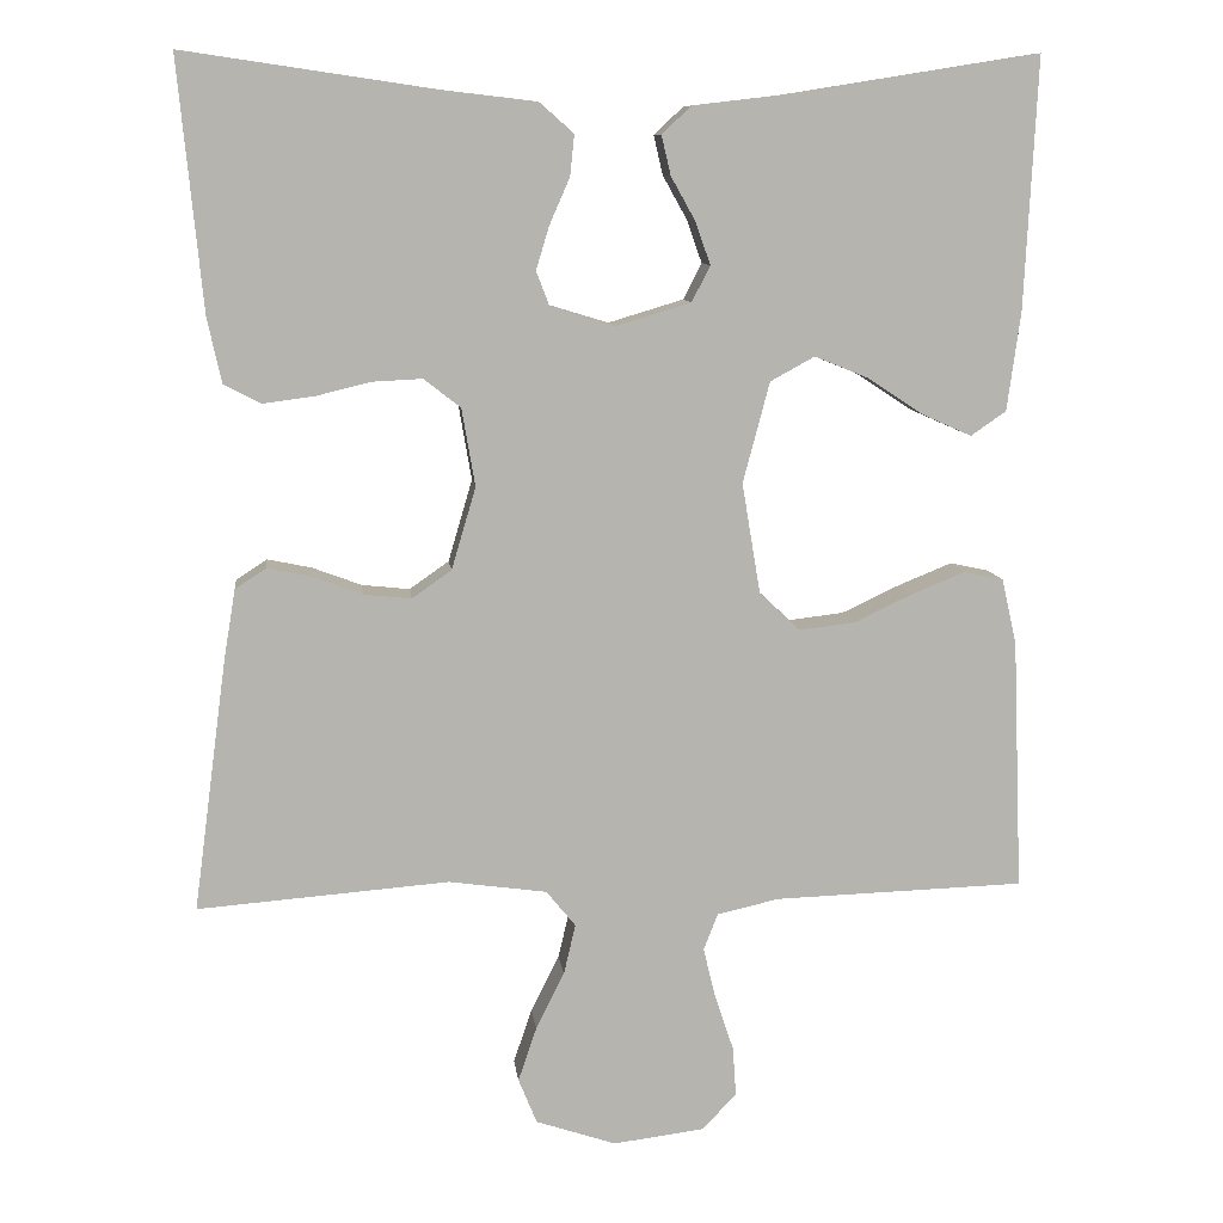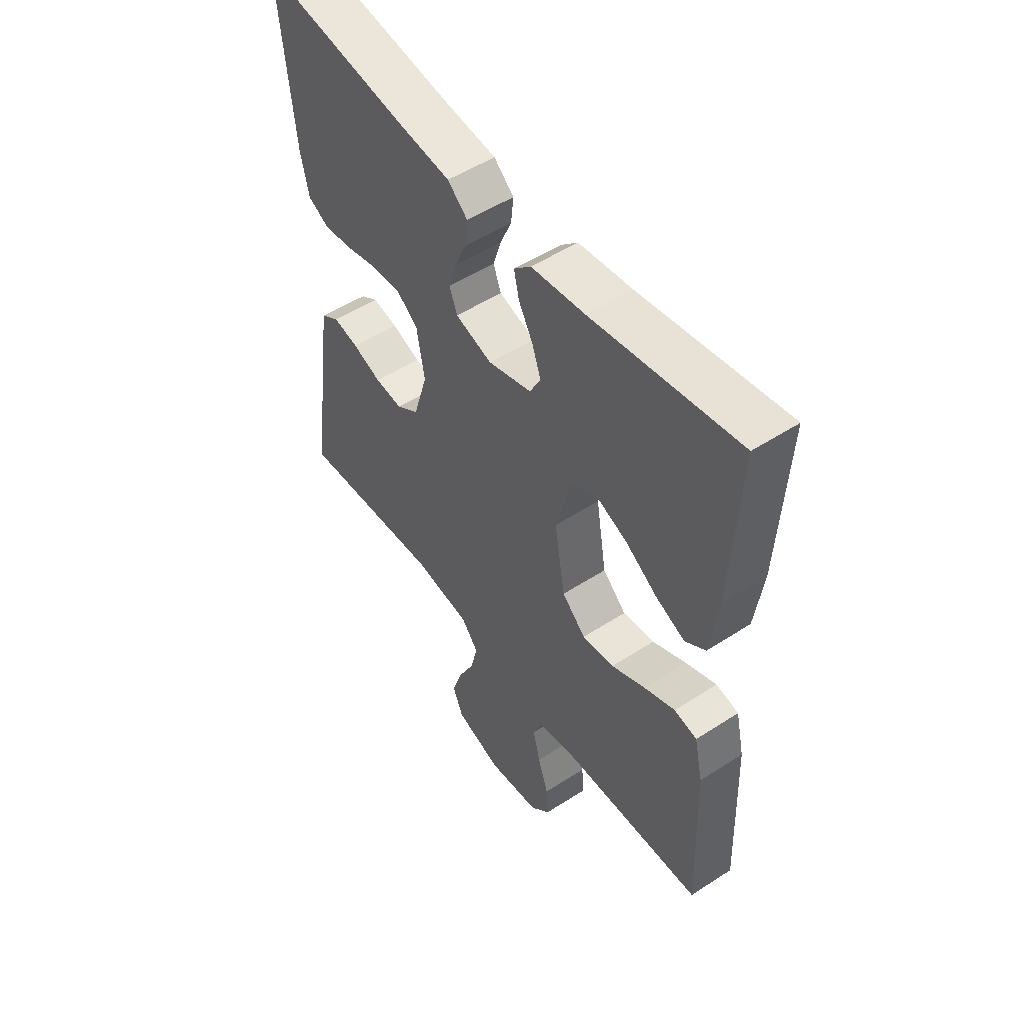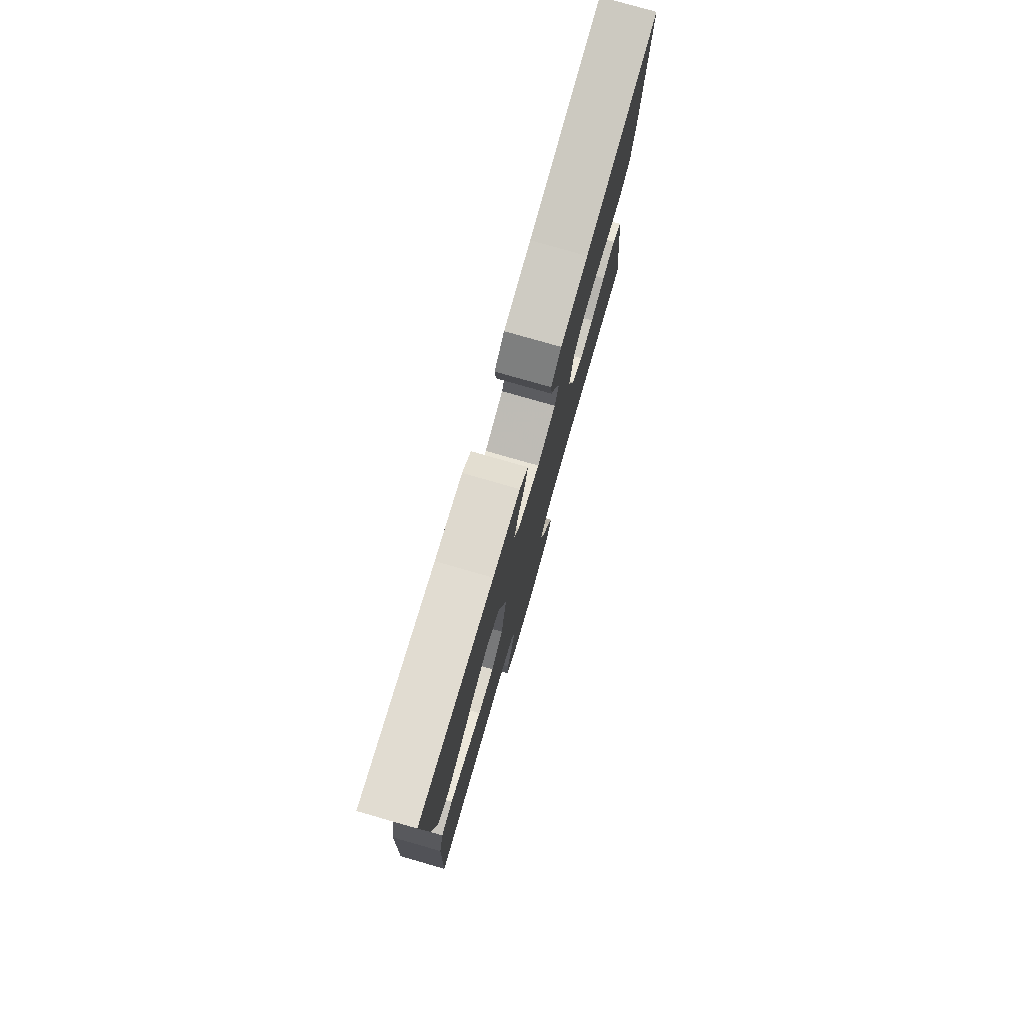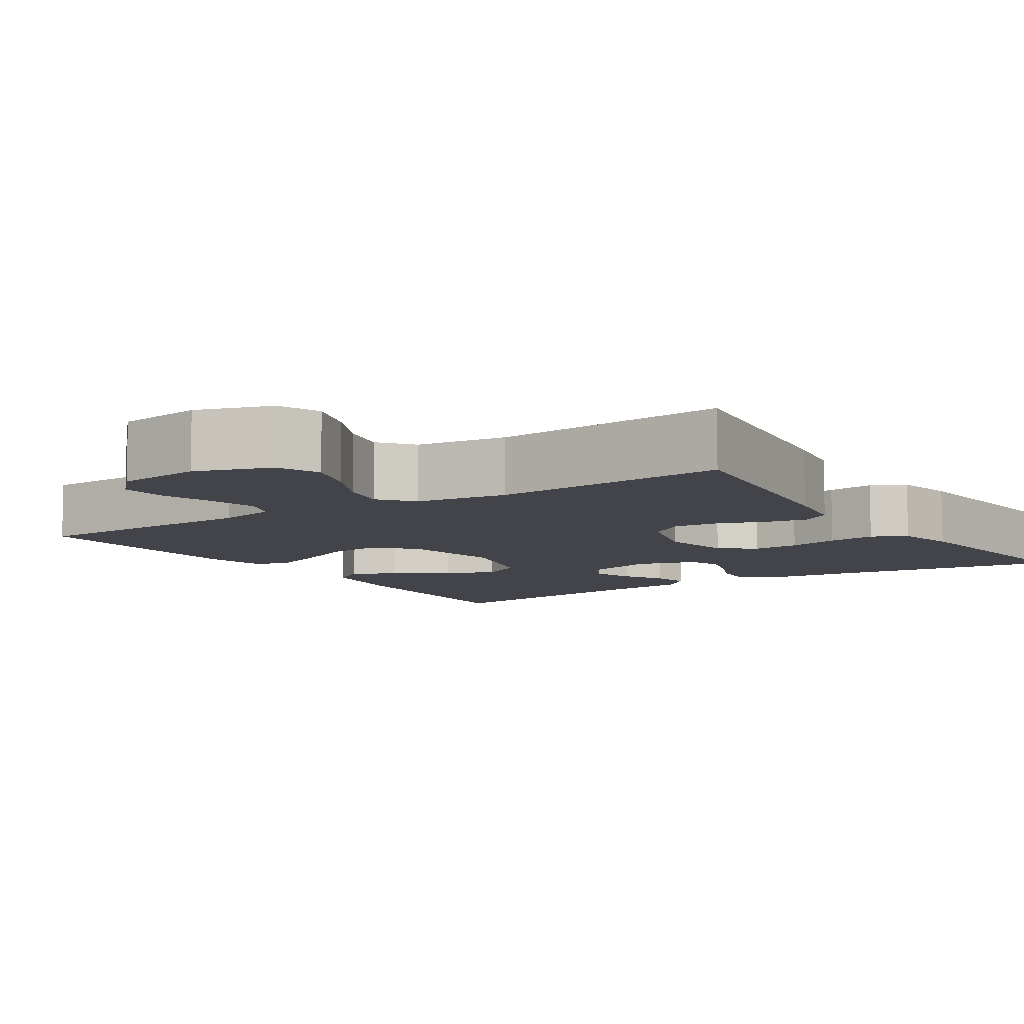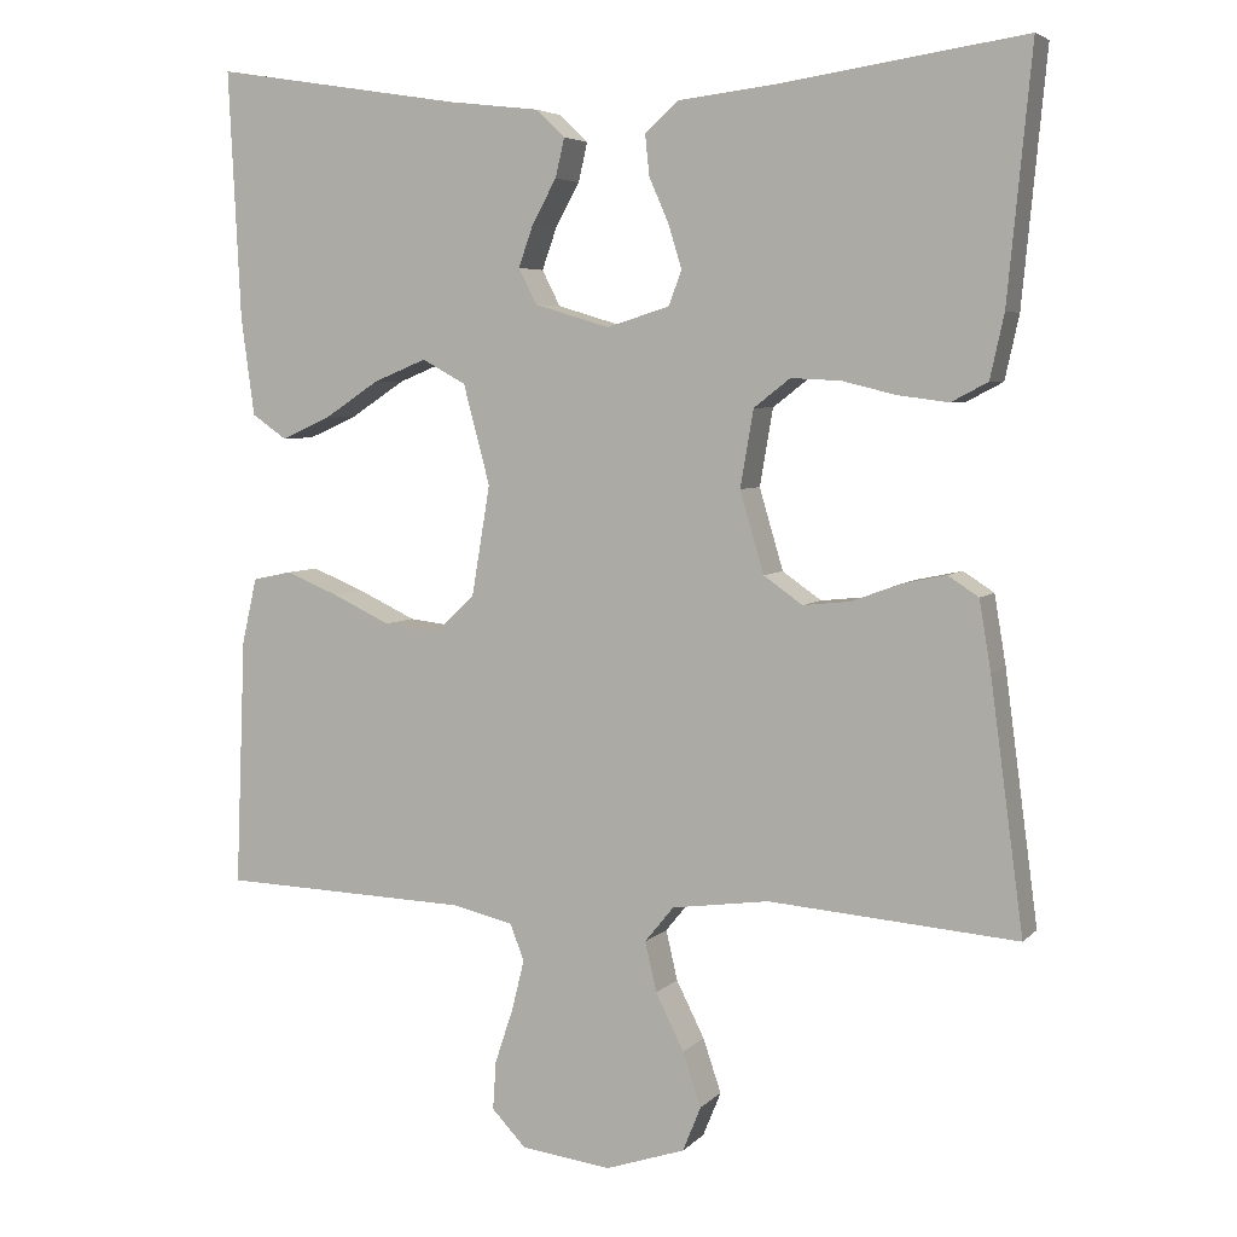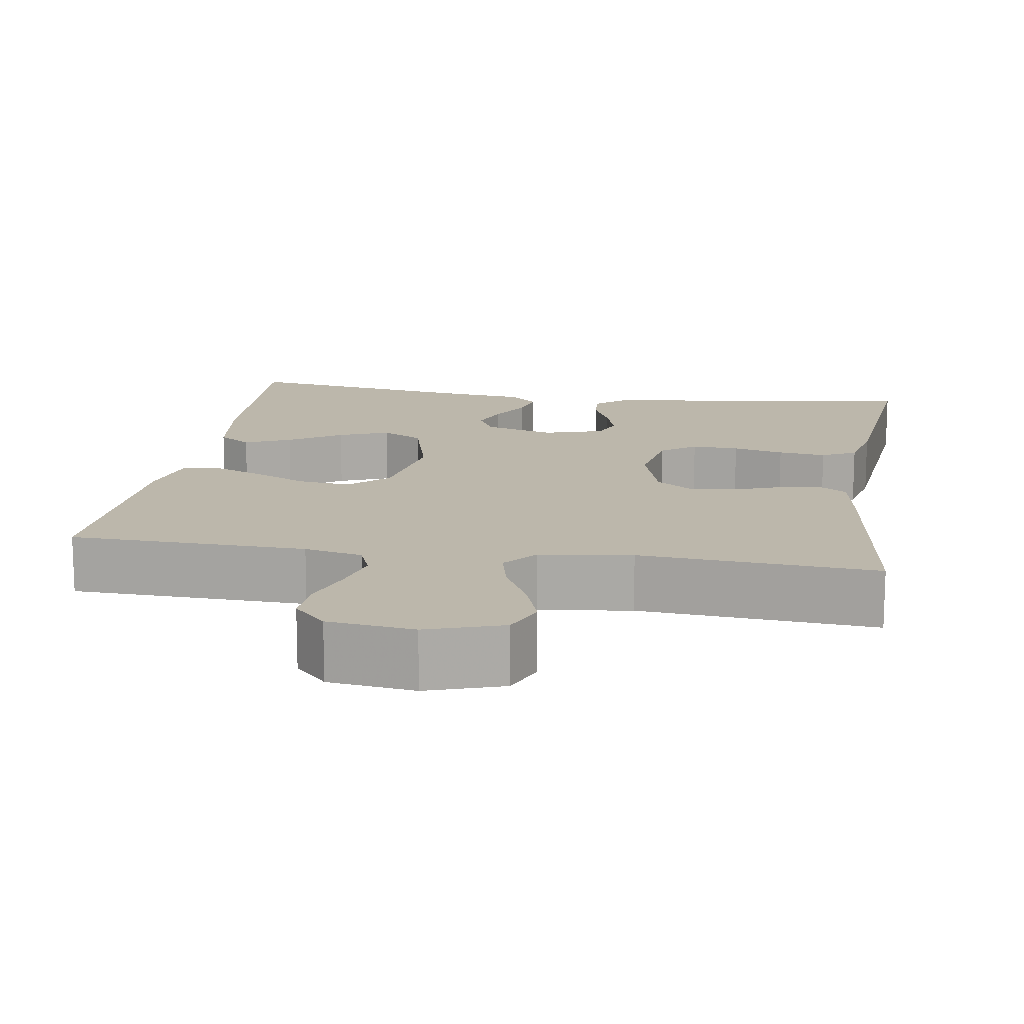
<metadata>
{"format":"obj","ext":"obj","renderer":"f3d","projection":"perspective","resolution":1024,"background":"white","views":[{"elev":9.7,"azim":-6.5,"up":"+Z"},{"elev":52.0,"azim":55.0,"up":"+Z"},{"elev":78.4,"azim":106.0,"up":"+Z"},{"elev":-8.4,"azim":-146.7,"up":"+Y"},{"elev":5.1,"azim":-158.2,"up":"+Z"},{"elev":14.4,"azim":-171.1,"up":"+Y"}]}
</metadata>
<code>
v -0.5 0.07 -0.5
v -0.46 0.07 -0.2
v -0.446 0.07 -0.116
v -0.409 0.07 -0.092
v -0.356 0.07 -0.103
v -0.297 0.07 -0.125
v -0.24 0.07 -0.131
v -0.193 0.07 -0.098
v -0.164 0.07 0
v -0.18 0.07 0.093
v -0.224 0.07 0.127
v -0.284 0.07 0.124
v -0.349 0.07 0.108
v -0.41 0.07 0.1
v -0.454 0.07 0.123
v -0.471 0.07 0.2
v -0.5 0.07 0.5
v -0.2 0.07 0.456
v -0.088 0.07 0.443
v -0.047 0.07 0.407
v -0.052 0.07 0.358
v -0.076 0.07 0.303
v -0.092 0.07 0.251
v -0.076 0.07 0.209
v 0 0.07 0.186
v 0.09 0.07 0.213
v 0.112 0.07 0.256
v 0.094 0.07 0.307
v 0.065 0.07 0.359
v 0.054 0.07 0.406
v 0.089 0.07 0.439
v 0.2 0.07 0.452
v 0.5 0.07 0.5
v 0.485 0.07 0.2
v 0.469 0.07 0.082
v 0.427 0.07 0.053
v 0.368 0.07 0.079
v 0.301 0.07 0.123
v 0.237 0.07 0.149
v 0.184 0.07 0.12
v 0.152 0.07 0
v 0.174 0.07 -0.132
v 0.223 0.07 -0.178
v 0.289 0.07 -0.17
v 0.359 0.07 -0.137
v 0.423 0.07 -0.111
v 0.47 0.07 -0.121
v 0.488 0.07 -0.2
v 0.5 0.07 -0.5
v 0.2 0.07 -0.51
v 0.126 0.07 -0.527
v 0.109 0.07 -0.571
v 0.124 0.07 -0.632
v 0.146 0.07 -0.698
v 0.15 0.07 -0.757
v 0.109 0.07 -0.8
v 0 0.07 -0.814
v -0.096 0.07 -0.782
v -0.118 0.07 -0.728
v -0.096 0.07 -0.663
v -0.062 0.07 -0.595
v -0.048 0.07 -0.535
v -0.083 0.07 -0.492
v -0.2 0.07 -0.476
v -0.5 0 -0.5
v -0.46 0 -0.2
v -0.446 0 -0.116
v -0.409 0 -0.092
v -0.356 0 -0.103
v -0.297 0 -0.125
v -0.24 0 -0.131
v -0.193 0 -0.098
v -0.164 0 0
v -0.18 0 0.093
v -0.224 0 0.127
v -0.284 0 0.124
v -0.349 0 0.108
v -0.41 0 0.1
v -0.454 0 0.123
v -0.471 0 0.2
v -0.5 0 0.5
v -0.2 0 0.456
v -0.088 0 0.443
v -0.047 0 0.407
v -0.052 0 0.358
v -0.076 0 0.303
v -0.092 0 0.251
v -0.076 0 0.209
v 0 0 0.186
v 0.09 0 0.213
v 0.112 0 0.256
v 0.094 0 0.307
v 0.065 0 0.359
v 0.054 0 0.406
v 0.089 0 0.439
v 0.2 0 0.452
v 0.5 0 0.5
v 0.485 0 0.2
v 0.469 0 0.082
v 0.427 0 0.053
v 0.368 0 0.079
v 0.301 0 0.123
v 0.237 0 0.149
v 0.184 0 0.12
v 0.152 0 0
v 0.174 0 -0.132
v 0.223 0 -0.178
v 0.289 0 -0.17
v 0.359 0 -0.137
v 0.423 0 -0.111
v 0.47 0 -0.121
v 0.488 0 -0.2
v 0.5 0 -0.5
v 0.2 0 -0.51
v 0.126 0 -0.527
v 0.109 0 -0.571
v 0.124 0 -0.632
v 0.146 0 -0.698
v 0.15 0 -0.757
v 0.109 0 -0.8
v 0 0 -0.814
v -0.096 0 -0.782
v -0.118 0 -0.728
v -0.096 0 -0.663
v -0.062 0 -0.595
v -0.048 0 -0.535
v -0.083 0 -0.492
v -0.2 0 -0.476
f 58 59 60 61
f 58 61 62
f 57 58 62
f 56 57 62
f 53 54 55 56
f 52 53 56 62
f 51 52 62 63
f 47 48 49 50
f 47 50 51 63
f 44 45 46 47
f 35 36 37 38
f 35 38 39
f 32 33 34 35
f 32 35 39
f 31 32 39 40
f 28 29 30 31
f 27 28 31 40
f 19 20 21 22
f 18 19 22 23
f 17 18 23 24
f 15 16 17 24
f 12 13 14 15
f 11 12 15 24
f 3 4 5 6
f 3 6 7
f 64 1 2 3
f 64 3 7
f 44 47 63 64
f 43 44 64
f 42 43 64 7
f 41 42 7 8
f 26 27 40 41
f 25 26 41 8
f 10 11 24 25
f 9 10 25
f 8 9 25
f 125 124 123 122
f 126 125 122
f 126 122 121
f 126 121 120
f 120 119 118 117
f 126 120 117 116
f 127 126 116 115
f 114 113 112 111
f 127 115 114 111
f 111 110 109 108
f 102 101 100 99
f 103 102 99
f 99 98 97 96
f 103 99 96
f 104 103 96 95
f 95 94 93 92
f 104 95 92 91
f 86 85 84 83
f 87 86 83 82
f 88 87 82 81
f 88 81 80 79
f 79 78 77 76
f 88 79 76 75
f 70 69 68 67
f 71 70 67
f 67 66 65 128
f 71 67 128
f 128 127 111 108
f 128 108 107
f 71 128 107 106
f 72 71 106 105
f 105 104 91 90
f 72 105 90 89
f 89 88 75 74
f 89 74 73
f 89 73 72
f 1 65 66 2
f 2 66 67 3
f 3 67 68 4
f 4 68 69 5
f 5 69 70 6
f 6 70 71 7
f 7 71 72 8
f 8 72 73 9
f 9 73 74 10
f 10 74 75 11
f 11 75 76 12
f 12 76 77 13
f 13 77 78 14
f 14 78 79 15
f 15 79 80 16
f 16 80 81 17
f 17 81 82 18
f 18 82 83 19
f 19 83 84 20
f 20 84 85 21
f 21 85 86 22
f 22 86 87 23
f 23 87 88 24
f 24 88 89 25
f 25 89 90 26
f 26 90 91 27
f 27 91 92 28
f 28 92 93 29
f 29 93 94 30
f 30 94 95 31
f 31 95 96 32
f 32 96 97 33
f 33 97 98 34
f 34 98 99 35
f 35 99 100 36
f 36 100 101 37
f 37 101 102 38
f 38 102 103 39
f 39 103 104 40
f 40 104 105 41
f 41 105 106 42
f 42 106 107 43
f 43 107 108 44
f 44 108 109 45
f 45 109 110 46
f 46 110 111 47
f 47 111 112 48
f 48 112 113 49
f 49 113 114 50
f 50 114 115 51
f 51 115 116 52
f 52 116 117 53
f 53 117 118 54
f 54 118 119 55
f 55 119 120 56
f 56 120 121 57
f 57 121 122 58
f 58 122 123 59
f 59 123 124 60
f 60 124 125 61
f 61 125 126 62
f 62 126 127 63
f 63 127 128 64
f 64 128 65 1

</code>
